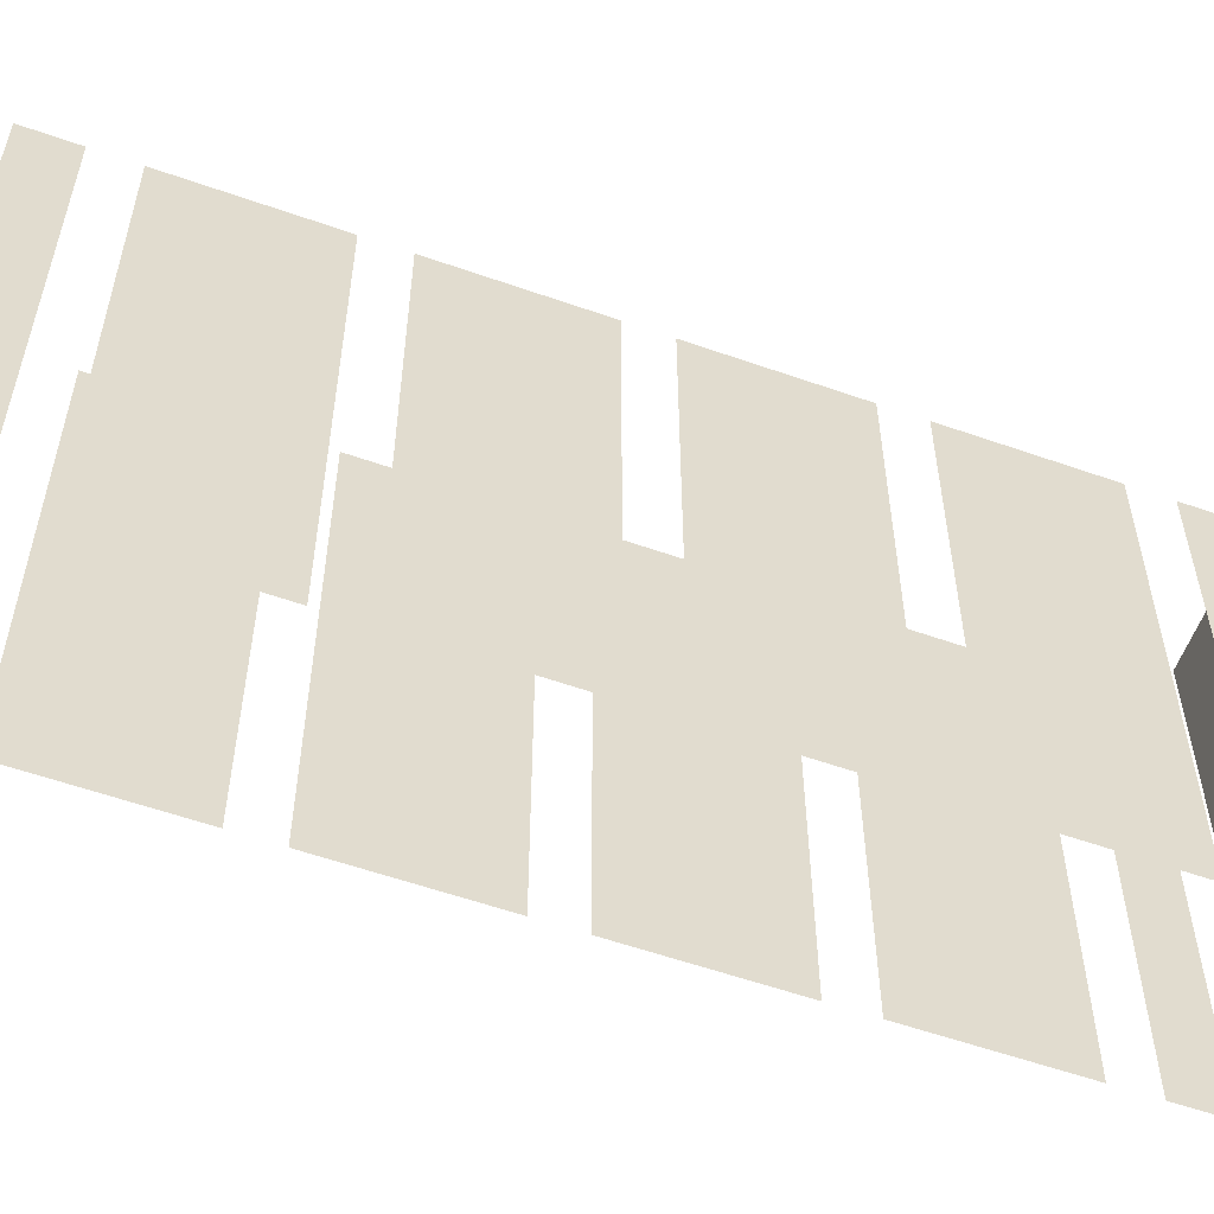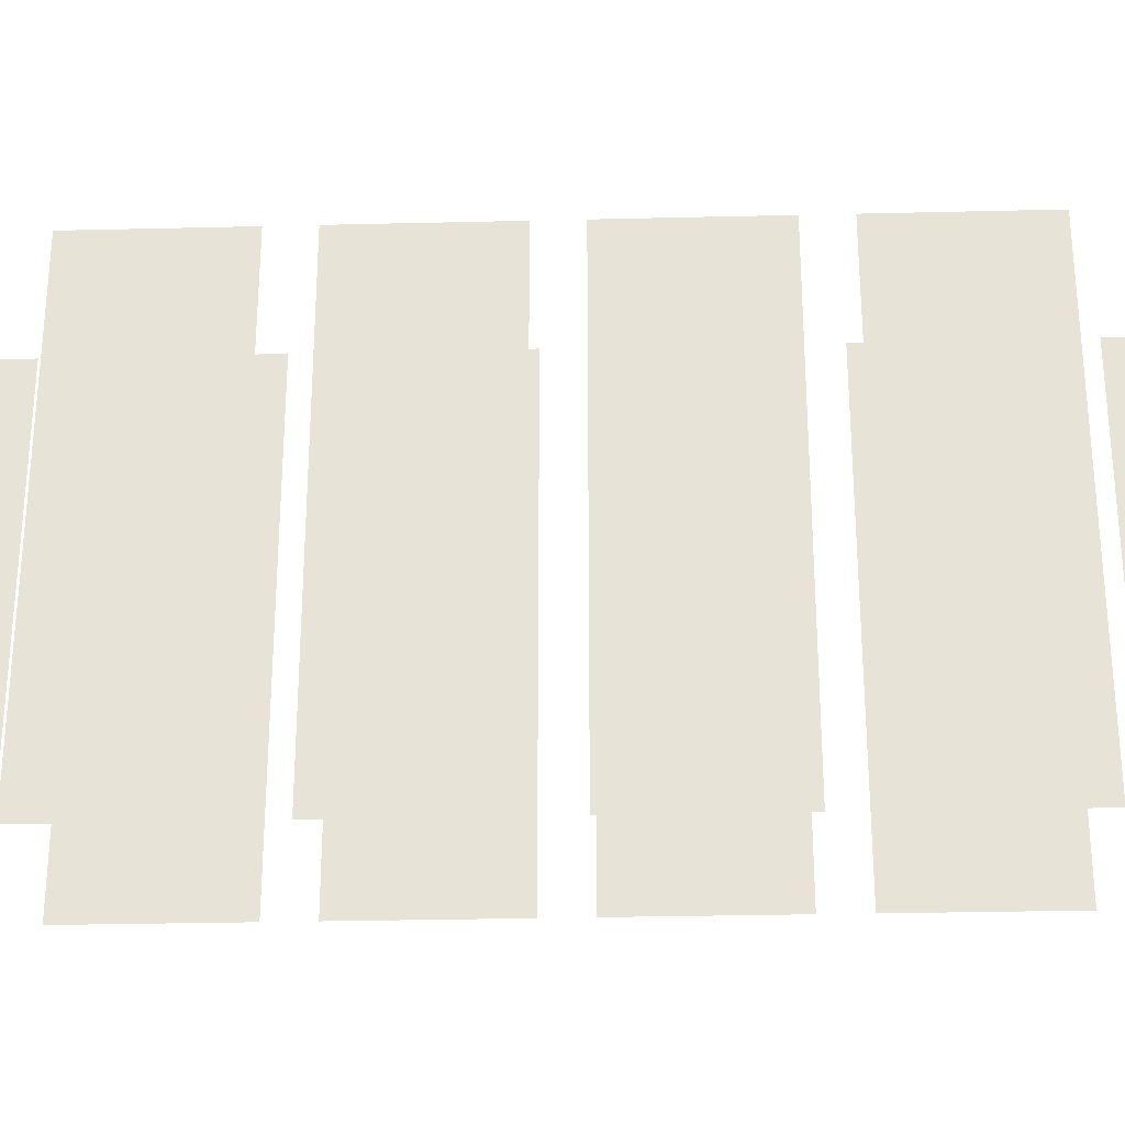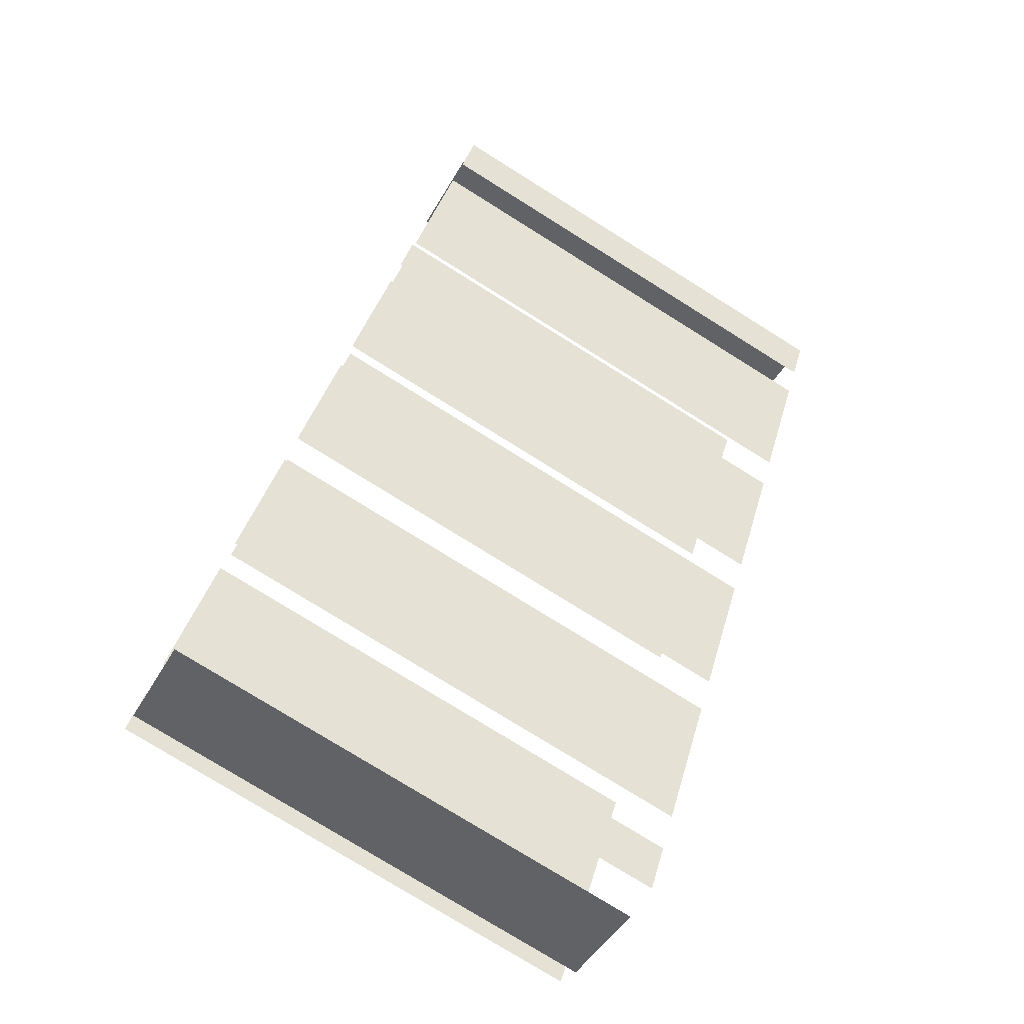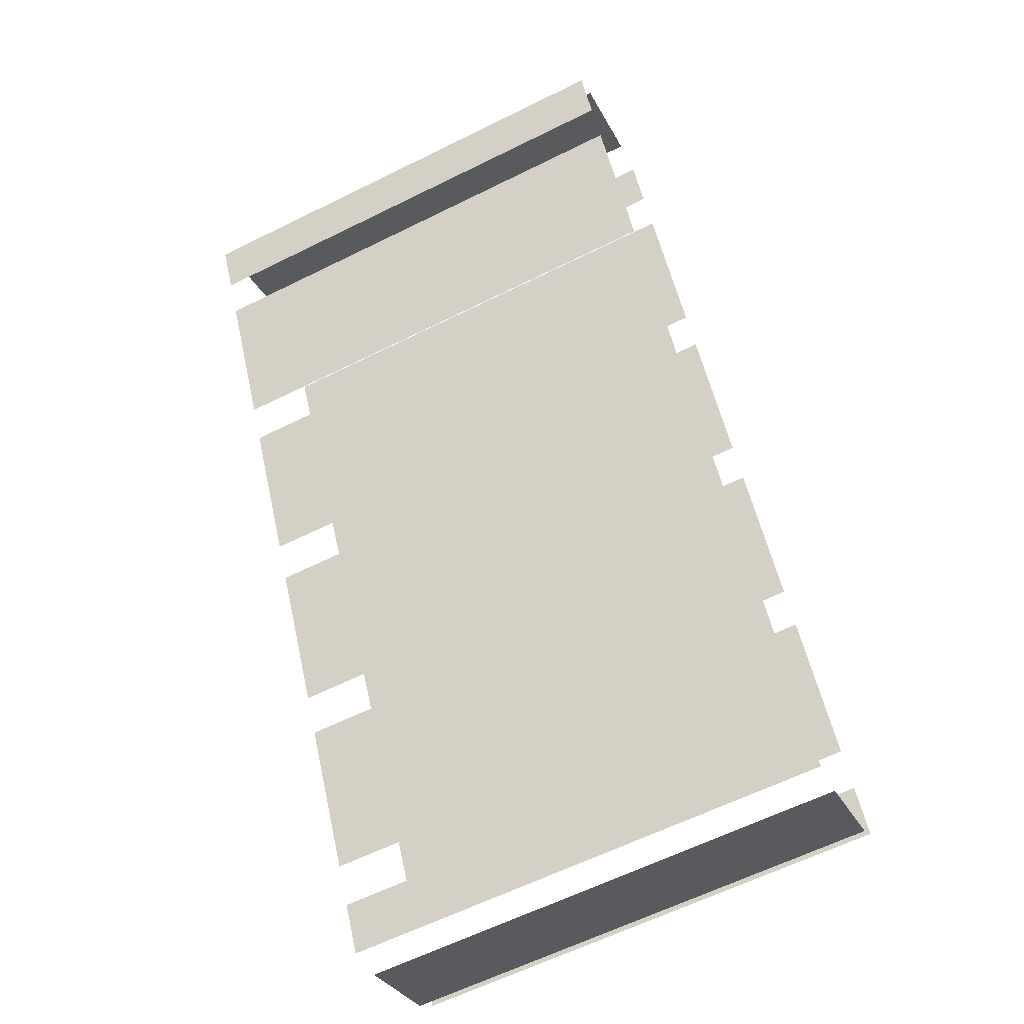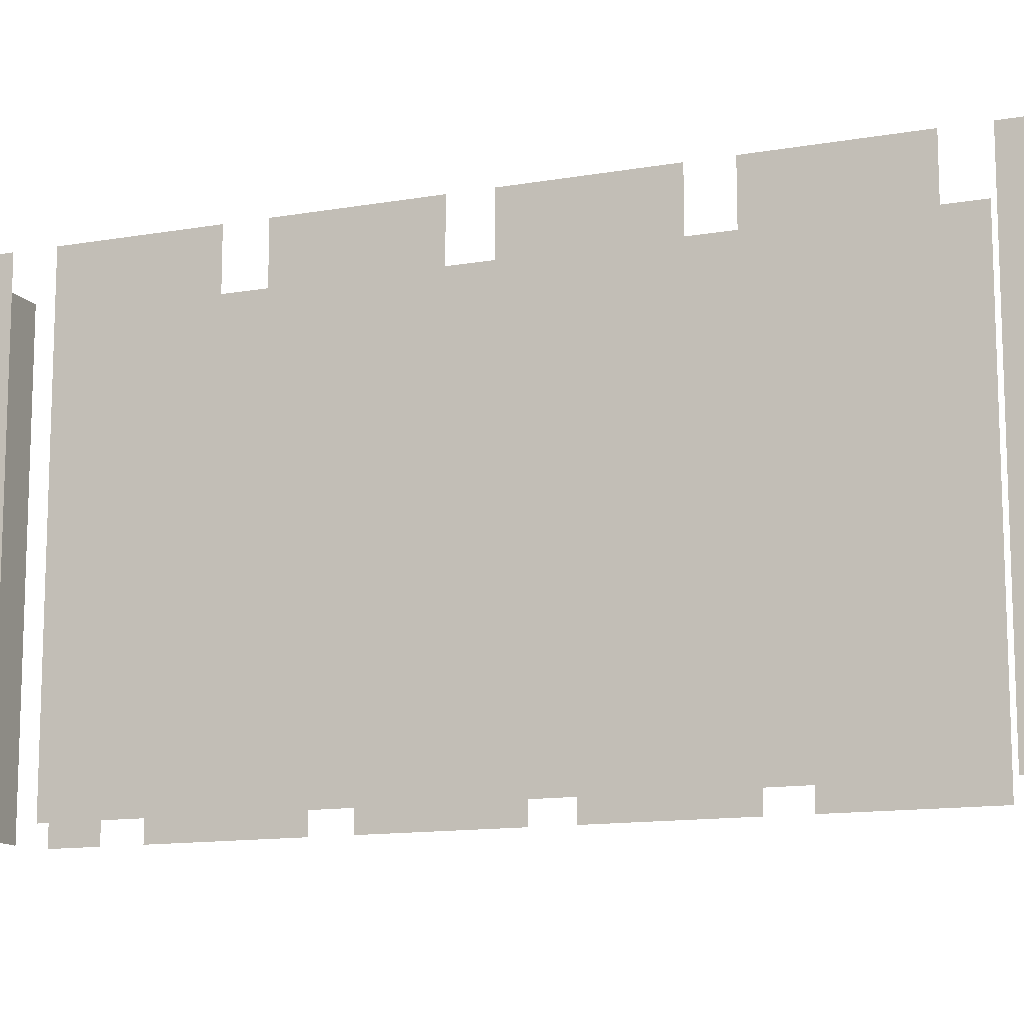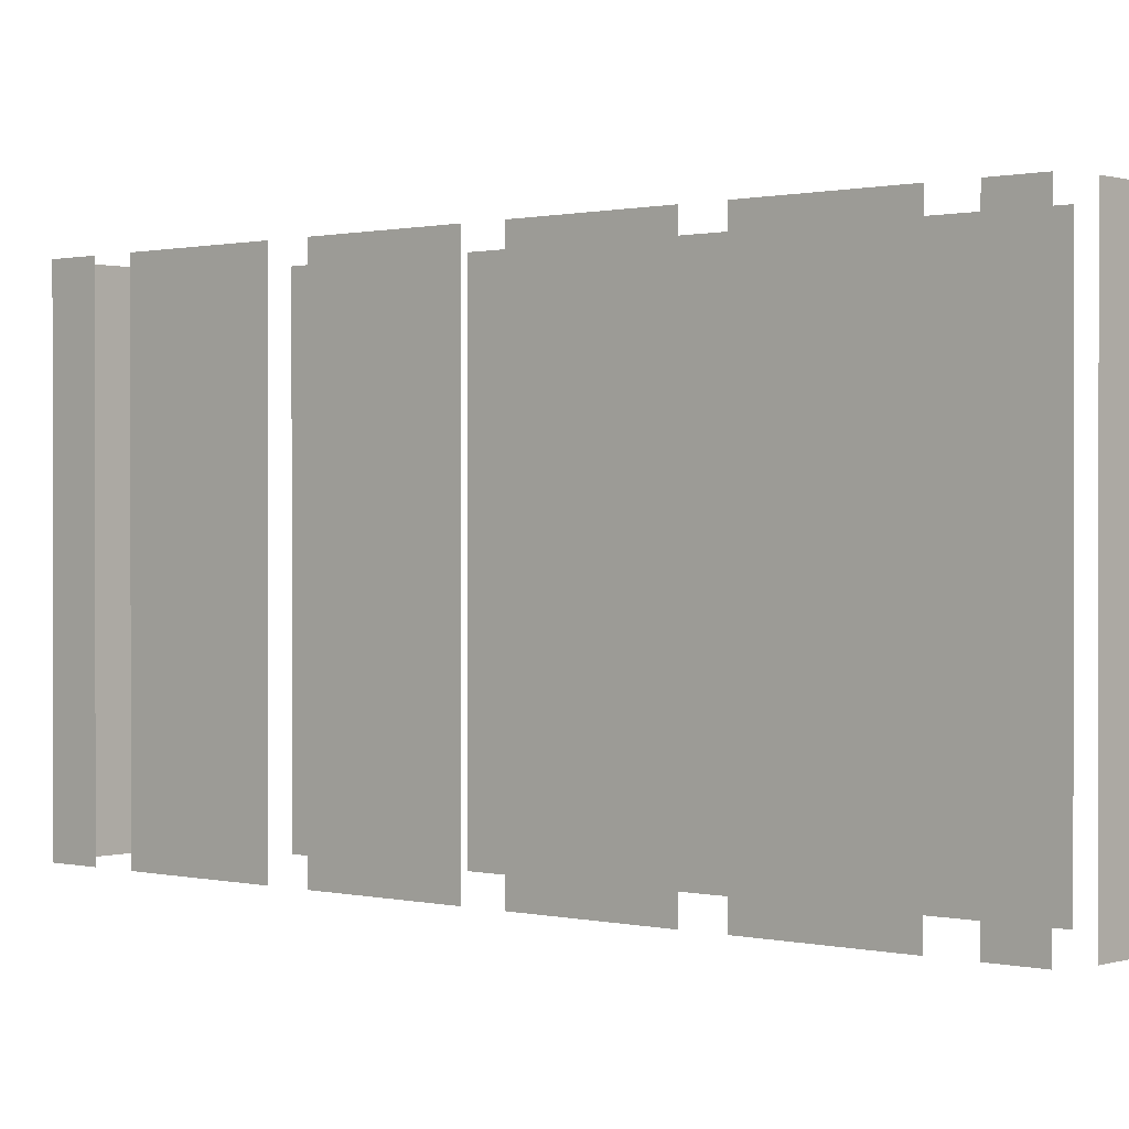
<metadata>
{"format":"obj","ext":"obj","renderer":"f3d","projection":"perspective","resolution":1024,"background":"white","views":[{"elev":-57.1,"azim":41.6,"up":"+Z"},{"elev":-29.2,"azim":63.8,"up":"+Z"},{"elev":-77.6,"azim":58.1,"up":"+Y"},{"elev":-62.2,"azim":116.7,"up":"+Y"},{"elev":-12.6,"azim":84.0,"up":"+Z"},{"elev":0.6,"azim":103.2,"up":"+Z"}]}
</metadata>
<code>
o geometryt000010000010000110010110000110000110100000010100st221
v 757 -102.8 164
v 757 -102.8 148.8
v 756.2 -104.2 148.8
v 756.2 -104.2 164
v 759.9 -97.26 164
v 759.9 -97.26 148.8
v 757.6 -101.6 148.8
v 757.6 -101.6 164
v 762.9 -91.75 148.8
v 760.6 -96.08 148.8
v 760.6 -96.08 164
v 762.9 -91.75 164
v 765.9 -86.24 148.8
v 763.5 -90.57 148.8
v 763.5 -90.57 164
v 765.9 -86.24 164
v 768.8 -80.73 148.8
v 766.5 -85.06 148.8
v 766.5 -85.06 164
v 768.8 -80.73 164
v 770.2 -78.1 148.8
v 769.5 -79.55 148.8
v 769.5 -79.55 164
v 770.2 -78.1 164
v 757 -105 148.8
v 759.9 -106.6 148.8
v 759.9 -106.6 164
v 757 -105 164
v 761 -106.8 148.8
v 761.8 -105.4 148.8
v 761.8 -105.4 164
v 761 -106.8 164
v 762.4 -104.2 164
v 762.4 -104.2 148.8
v 764.8 -99.85 148.8
v 764.8 -99.85 164
v 765.4 -98.67 164
v 765.4 -98.67 148.8
v 767.7 -94.34 148.8
v 767.7 -94.34 164
v 768.4 -93.16 148.8
v 770.7 -88.83 148.8
v 770.7 -88.83 164
v 768.4 -93.16 164
v 771.3 -87.64 148.8
v 773.6 -83.31 148.8
v 773.6 -83.31 164
v 771.3 -87.64 164
v 774.3 -82.13 164
v 774.3 -82.13 148.8
v 775.1 -80.69 148.8
v 775.1 -80.69 164
v 774.3 -79.87 148.8
v 771.4 -78.32 148.8
v 771.4 -78.32 164
v 774.3 -79.87 164
f 1 2 3
f 1 3 4
f 5 6 7
f 5 7 8
f 9 10 11
f 12 9 11
f 13 14 15
f 16 13 15
f 17 18 19
f 20 17 19
f 21 22 23
f 24 21 23
f 25 26 27
f 28 25 27
f 29 30 31
f 32 29 31
f 33 34 35
f 33 35 36
f 37 38 39
f 37 39 40
f 41 42 43
f 44 41 43
f 45 46 47
f 48 45 47
f 49 50 51
f 49 51 52
f 53 54 55
f 56 53 55

</code>
